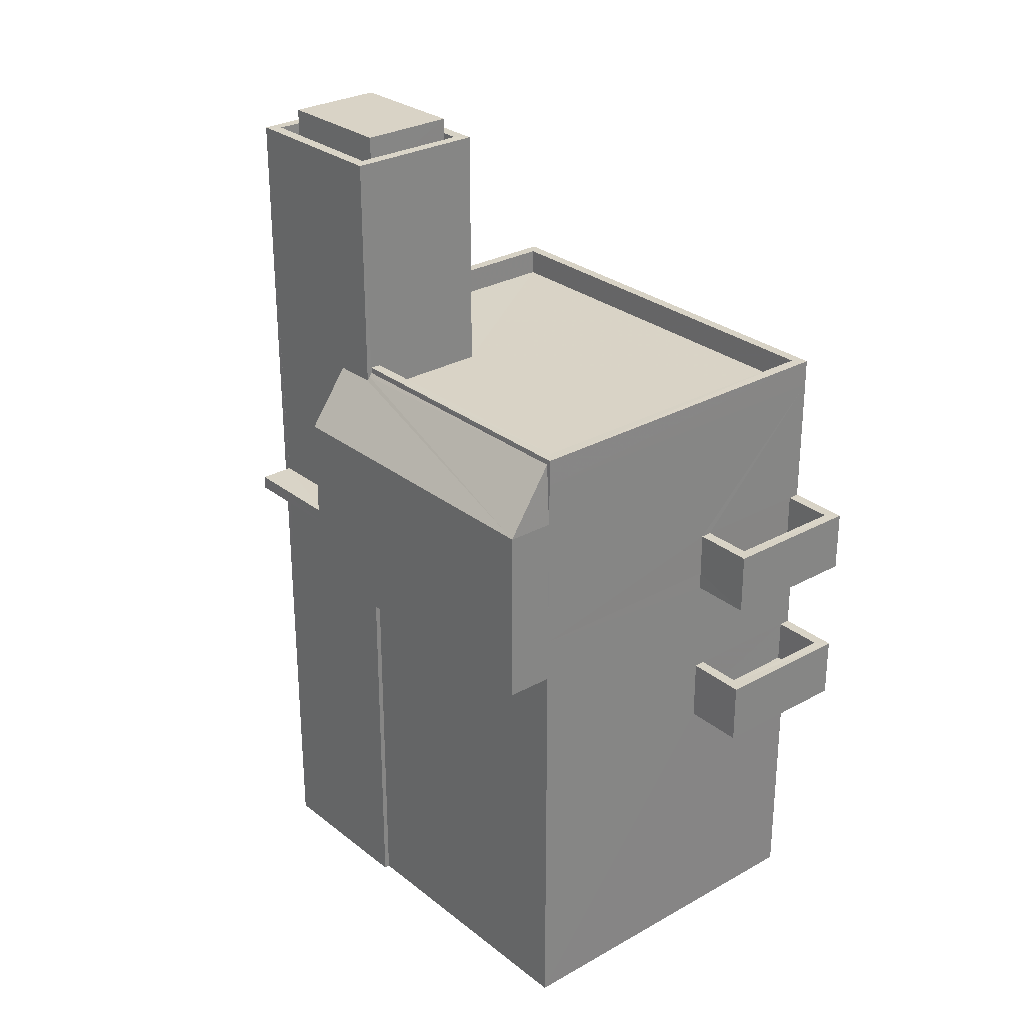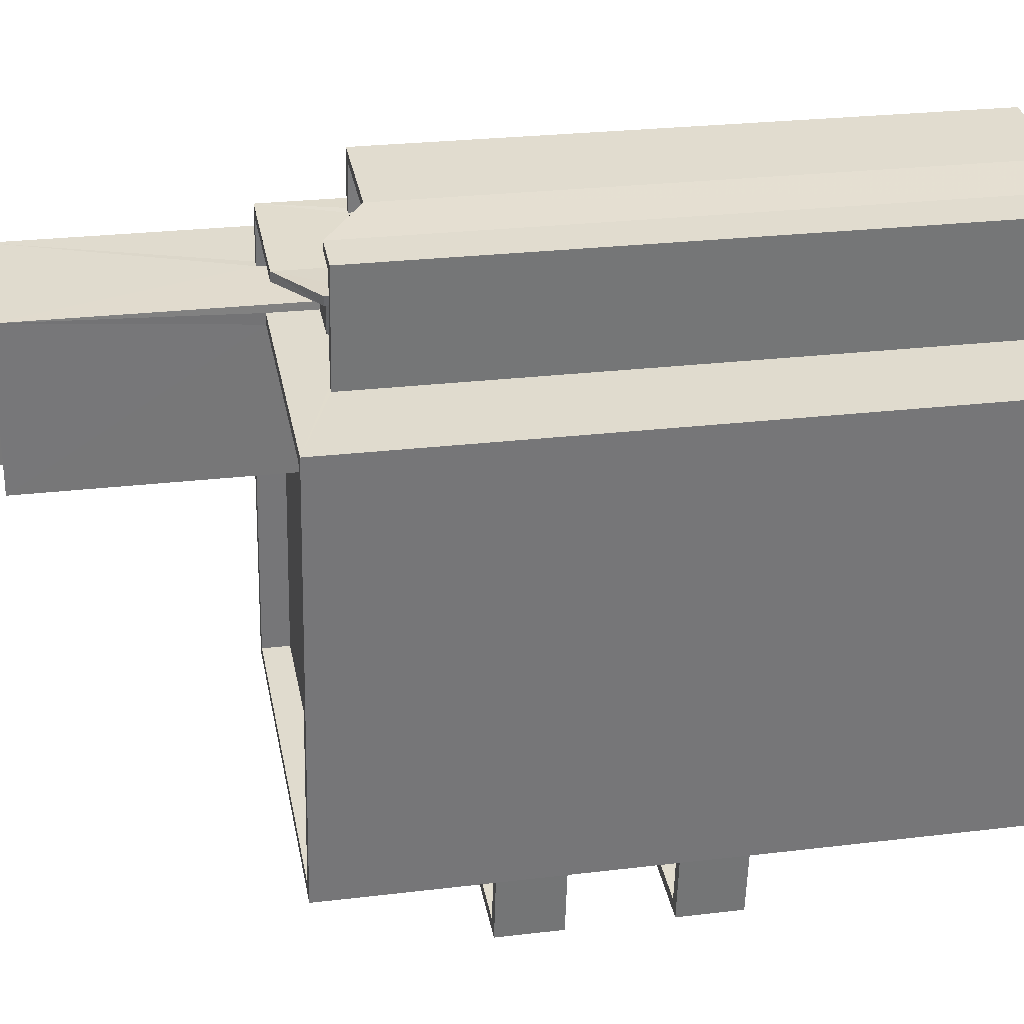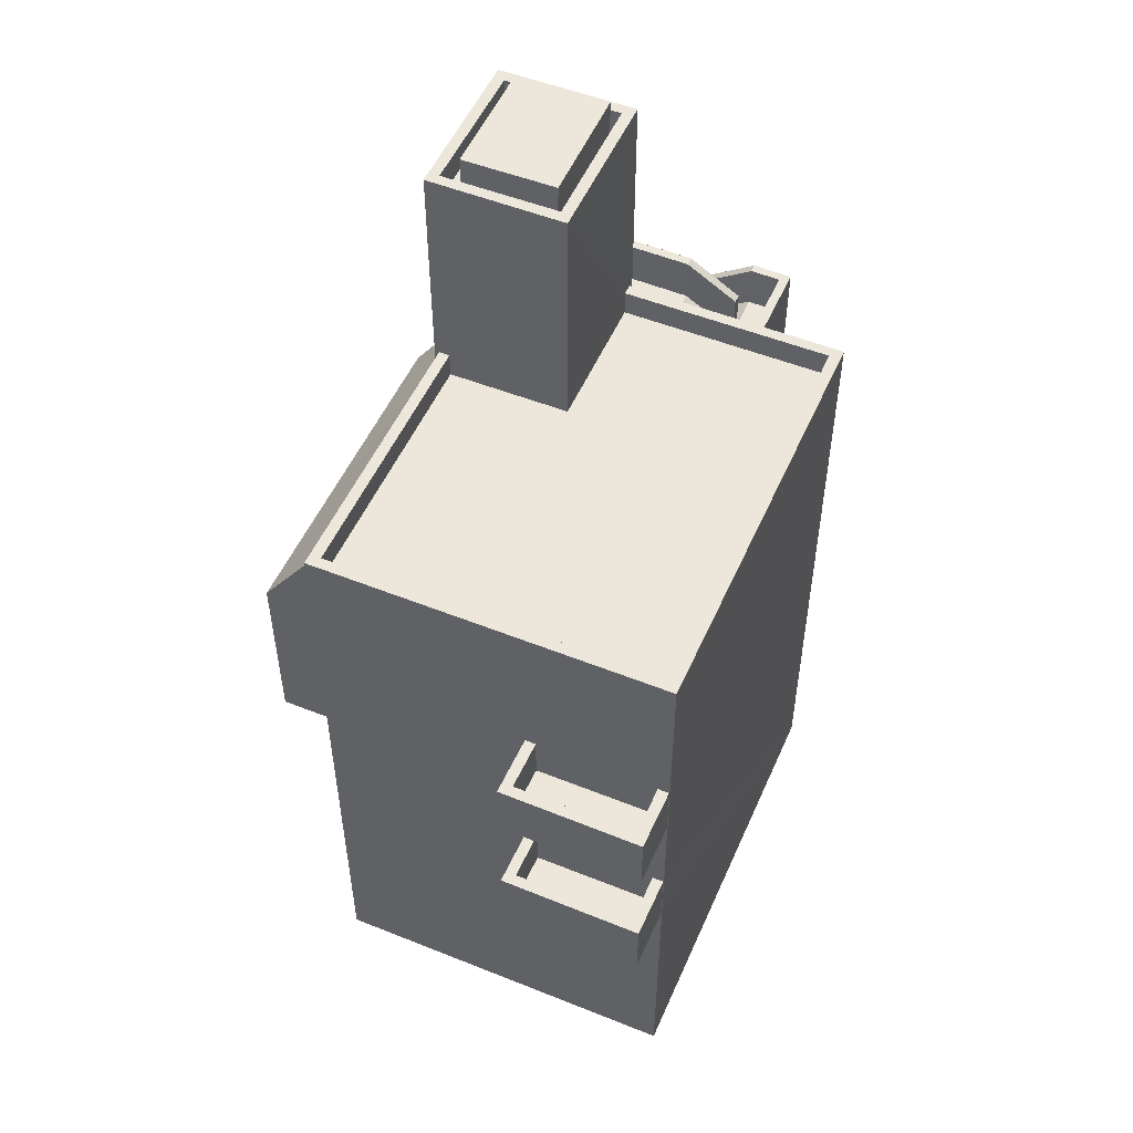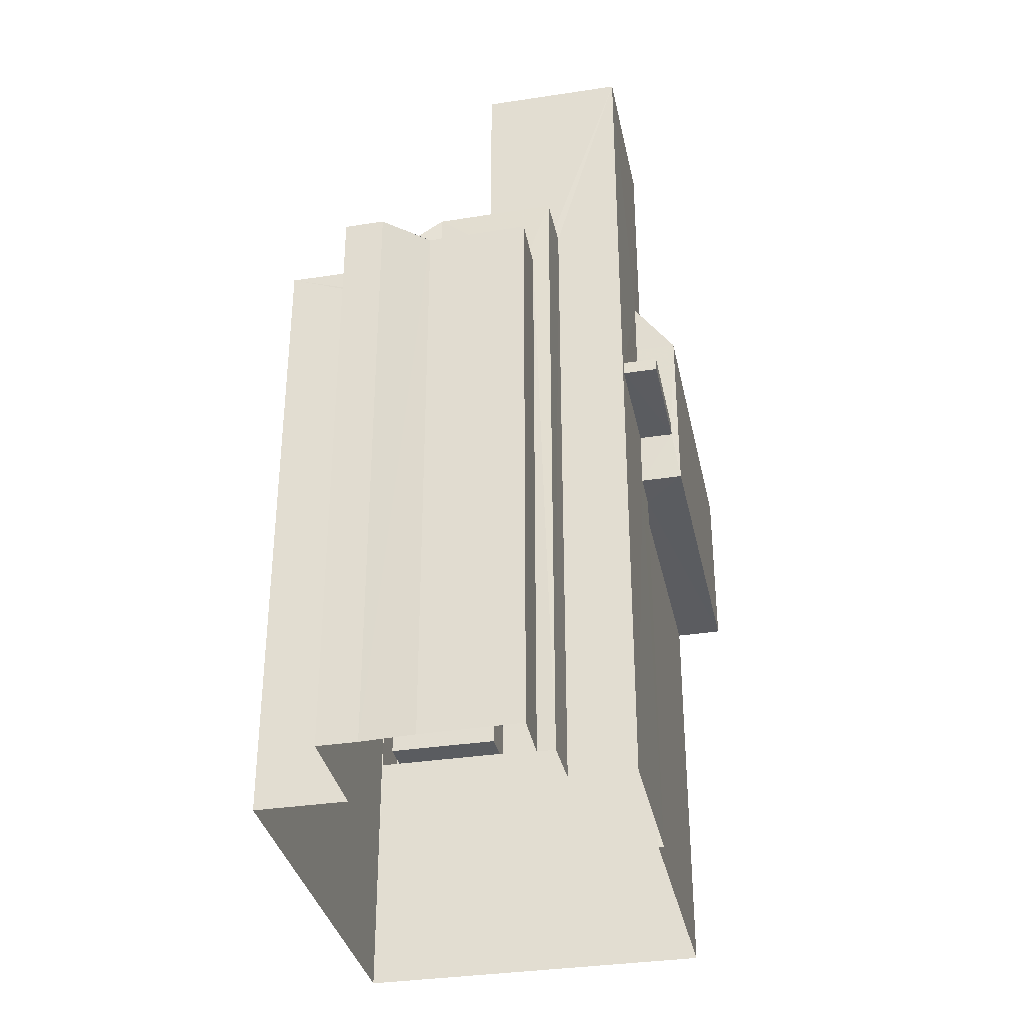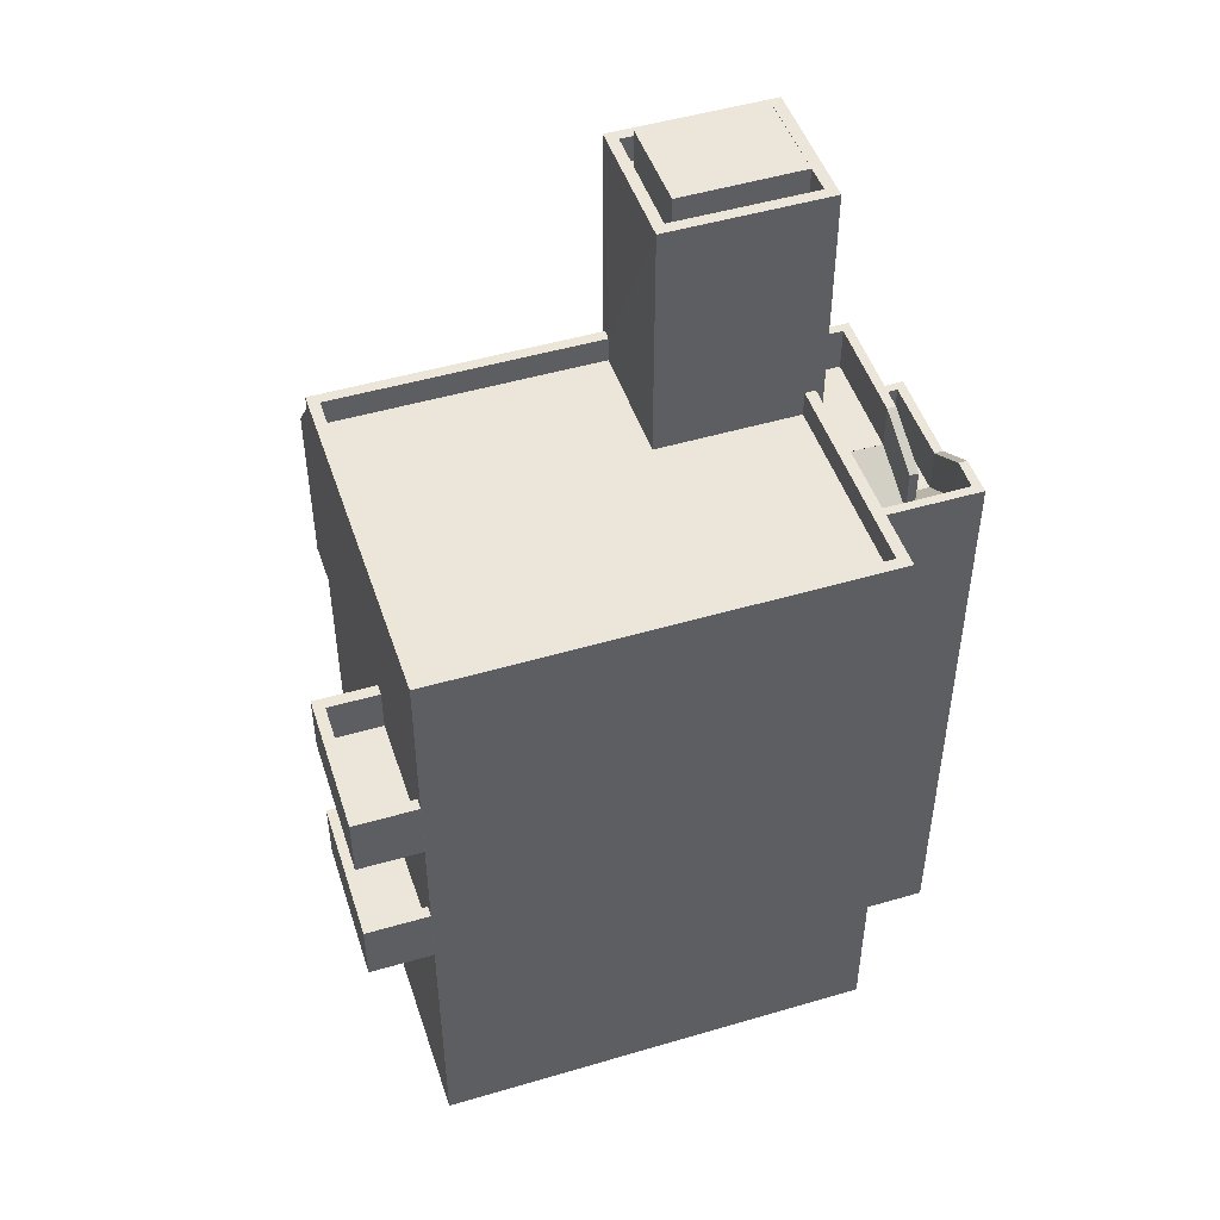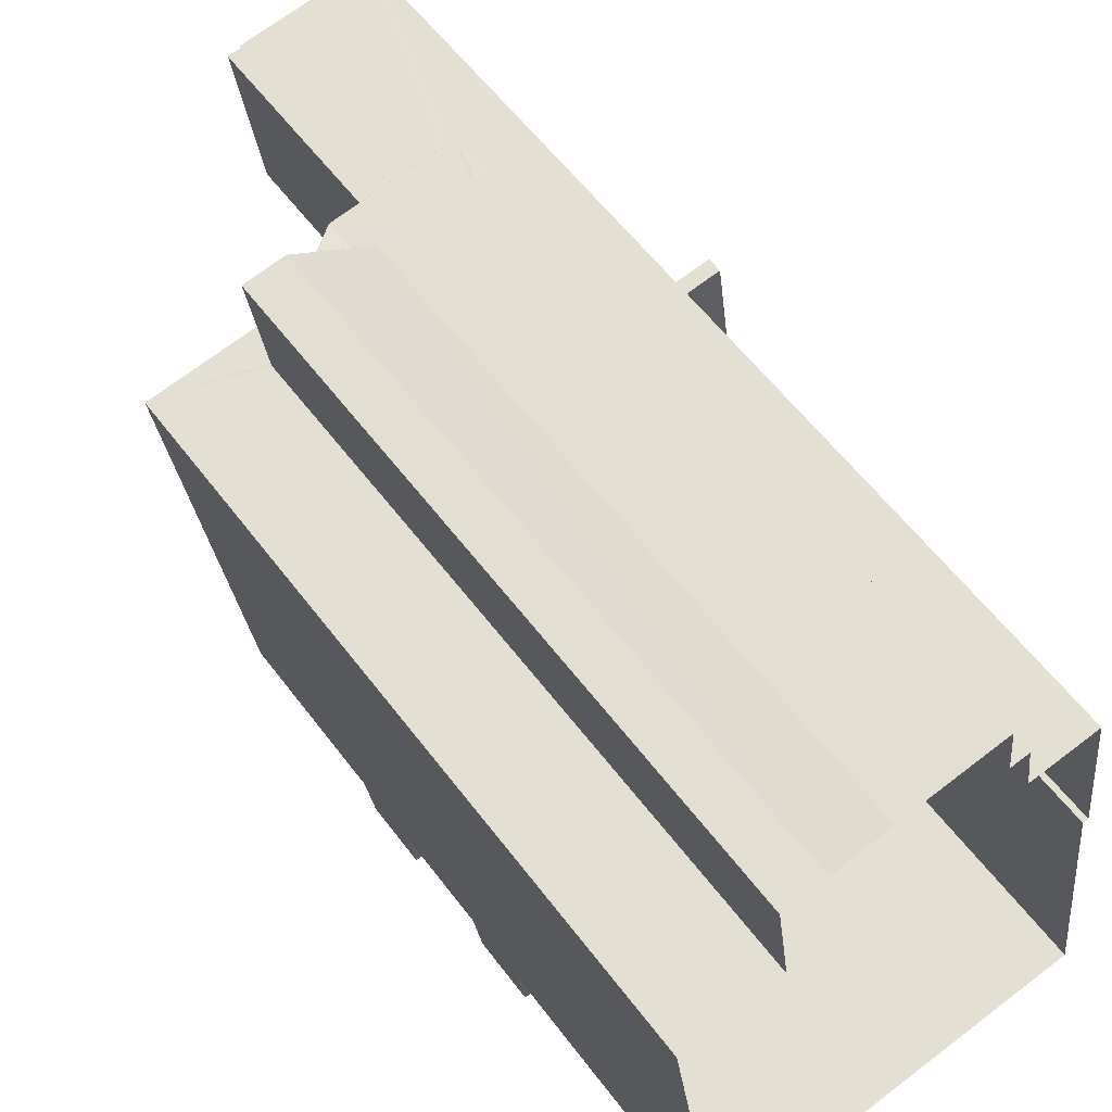
<metadata>
{"format":"obj","ext":"obj","renderer":"f3d","projection":"perspective","resolution":1024,"background":"white","views":[{"elev":28.3,"azim":-48.1,"up":"+Z"},{"elev":25.6,"azim":79.0,"up":"+Y"},{"elev":52.1,"azim":15.6,"up":"+Z"},{"elev":-34.4,"azim":-176.1,"up":"+Z"},{"elev":48.4,"azim":64.0,"up":"+Z"},{"elev":57.9,"azim":143.5,"up":"+Y"}]}
</metadata>
<code>
v -8.954e+04 -9.931e+04 6.765
v -8.954e+04 -9.93e+04 6.765
v -8.953e+04 -9.931e+04 6.764
v -8.953e+04 -9.93e+04 6.764
v -8.953e+04 -9.93e+04 6.764
v -8.954e+04 -9.93e+04 6.765
v -8.954e+04 -9.93e+04 6.765
v -8.954e+04 -9.93e+04 6.764
v -8.953e+04 -9.93e+04 6.764
v -8.954e+04 -9.93e+04 6.764
v -8.954e+04 -9.93e+04 6.765
v -8.954e+04 -9.93e+04 6.765
v -8.954e+04 -9.93e+04 6.765
v -8.954e+04 -9.93e+04 6.765
v -8.954e+04 -9.931e+04 12.85
v -8.953e+04 -9.931e+04 12.85
v -8.954e+04 -9.931e+04 12.85
v -8.953e+04 -9.931e+04 12.85
v -8.954e+04 -9.931e+04 16.46
v -8.953e+04 -9.931e+04 16.46
v -8.954e+04 -9.931e+04 16.46
v -8.953e+04 -9.931e+04 16.46
v -8.954e+04 -9.93e+04 17.15
v -8.954e+04 -9.93e+04 17.15
v -8.954e+04 -9.93e+04 17.15
v -8.954e+04 -9.93e+04 17.15
v -8.954e+04 -9.93e+04 15.88
v -8.954e+04 -9.931e+04 15.88
v -8.954e+04 -9.93e+04 15.88
v -8.954e+04 -9.931e+04 15.88
v -8.954e+04 -9.93e+04 15.88
v -8.954e+04 -9.93e+04 15.88
v -8.954e+04 -9.93e+04 21.44
v -8.954e+04 -9.93e+04 20.63
v -8.954e+04 -9.93e+04 21.44
v -8.954e+04 -9.93e+04 21.44
v -8.954e+04 -9.93e+04 20.63
v -8.954e+04 -9.931e+04 14.25
v -8.954e+04 -9.931e+04 14.25
v -8.954e+04 -9.931e+04 14.25
v -8.953e+04 -9.931e+04 14.25
v -8.953e+04 -9.931e+04 14.25
v -8.953e+04 -9.931e+04 14.25
v -8.954e+04 -9.931e+04 14.25
v -8.953e+04 -9.931e+04 14.25
v -8.954e+04 -9.931e+04 13.25
v -8.954e+04 -9.931e+04 13.25
v -8.953e+04 -9.931e+04 13.25
v -8.953e+04 -9.931e+04 13.25
v -8.954e+04 -9.93e+04 26.42
v -8.954e+04 -9.93e+04 26.42
v -8.954e+04 -9.93e+04 26.42
v -8.954e+04 -9.93e+04 26.42
v -8.953e+04 -9.93e+04 21.44
v -8.954e+04 -9.93e+04 21.44
v -8.953e+04 -9.93e+04 21.44
v -8.953e+04 -9.931e+04 21.44
v -8.953e+04 -9.931e+04 21.44
v -8.954e+04 -9.931e+04 21.44
v -8.954e+04 -9.93e+04 21.44
v -8.954e+04 -9.931e+04 21.44
v -8.954e+04 -9.93e+04 21.44
v -8.954e+04 -9.93e+04 21.44
v -8.954e+04 -9.93e+04 26.42
v -8.954e+04 -9.93e+04 26.42
v -8.954e+04 -9.93e+04 26.42
v -8.954e+04 -9.93e+04 26.42
v -8.954e+04 -9.93e+04 20.44
v -8.954e+04 -9.93e+04 20.44
v -8.954e+04 -9.93e+04 20.44
v -8.954e+04 -9.93e+04 20.44
v -8.954e+04 -9.93e+04 20.44
v -8.954e+04 -9.93e+04 20.44
v -8.954e+04 -9.93e+04 20.44
v -8.954e+04 -9.93e+04 20.44
v -8.954e+04 -9.93e+04 19.63
v -8.954e+04 -9.93e+04 19.63
v -8.954e+04 -9.931e+04 17.86
v -8.954e+04 -9.931e+04 17.86
v -8.954e+04 -9.931e+04 17.86
v -8.954e+04 -9.931e+04 17.86
v -8.953e+04 -9.931e+04 17.86
v -8.953e+04 -9.931e+04 17.86
v -8.953e+04 -9.931e+04 17.86
v -8.953e+04 -9.931e+04 17.86
v -8.954e+04 -9.93e+04 25.82
v -8.954e+04 -9.93e+04 25.82
v -8.954e+04 -9.93e+04 25.82
v -8.954e+04 -9.93e+04 25.82
v -8.954e+04 -9.93e+04 25.82
v -8.954e+04 -9.93e+04 25.82
v -8.954e+04 -9.93e+04 25.82
v -8.954e+04 -9.93e+04 25.82
v -8.954e+04 -9.931e+04 16.86
v -8.954e+04 -9.931e+04 16.86
v -8.953e+04 -9.931e+04 16.86
v -8.953e+04 -9.931e+04 16.86
v -8.954e+04 -9.93e+04 20.63
v -8.954e+04 -9.93e+04 20.63
v -8.954e+04 -9.93e+04 19.75
v -8.954e+04 -9.93e+04 20.63
v -8.954e+04 -9.93e+04 19.75
v -8.954e+04 -9.93e+04 17.45
v -8.954e+04 -9.93e+04 17.45
v -8.954e+04 -9.93e+04 17.45
v -8.954e+04 -9.93e+04 17.45
v -8.954e+04 -9.93e+04 19.75
v -8.954e+04 -9.93e+04 19.75
v -8.954e+04 -9.93e+04 19.75
v -8.954e+04 -9.93e+04 19.75
v -8.954e+04 -9.93e+04 19.75
v -8.954e+04 -9.93e+04 19.75
v -8.954e+04 -9.93e+04 21.44
v -8.954e+04 -9.93e+04 21.44
v -8.954e+04 -9.93e+04 21.44
v -8.954e+04 -9.93e+04 21.44
v -8.954e+04 -9.93e+04 21.44
v -8.954e+04 -9.93e+04 21.44
v -8.954e+04 -9.93e+04 21.15
v -8.954e+04 -9.93e+04 19.88
v -8.954e+04 -9.931e+04 19.88
v -8.954e+04 -9.93e+04 21.23
v -8.954e+04 -9.93e+04 21.14
v -8.954e+04 -9.931e+04 21.32
v -8.954e+04 -9.93e+04 21.31
v -8.954e+04 -9.93e+04 26.83
v -8.954e+04 -9.93e+04 26.83
v -8.954e+04 -9.93e+04 26.83
v -8.954e+04 -9.93e+04 26.83
v -8.954e+04 -9.93e+04 18.76
v -8.954e+04 -9.93e+04 18.78
v -8.954e+04 -9.93e+04 18.75
v -8.954e+04 -9.93e+04 19.63
v -8.954e+04 -9.93e+04 19.63
v -8.954e+04 -9.93e+04 19.63
v -8.954e+04 -9.93e+04 19.63
v -8.953e+04 -9.93e+04 19.63
v -8.954e+04 -9.93e+04 19.63
v -8.953e+04 -9.93e+04 19.63
v -8.954e+04 -9.93e+04 19.63
v -8.954e+04 -9.93e+04 20.84
v -8.953e+04 -9.931e+04 20.84
v -8.953e+04 -9.93e+04 20.84
v -8.954e+04 -9.93e+04 20.84
v -8.954e+04 -9.931e+04 20.84
v -8.954e+04 -9.93e+04 20.84
v -8.954e+04 -9.93e+04 18.75
v -8.954e+04 -9.93e+04 18.75
v -8.954e+04 -9.93e+04 18.75
v -8.954e+04 -9.93e+04 18.75
v -8.954e+04 -9.93e+04 25.82
v -8.954e+04 -9.93e+04 25.82
v -8.954e+04 -9.93e+04 20.63
v -8.953e+04 -9.93e+04 20.63
v -8.954e+04 -9.93e+04 20.63
v -8.953e+04 -9.93e+04 20.63
v -8.953e+04 -9.93e+04 20.63
v -8.953e+04 -9.93e+04 20.63
v -8.954e+04 -9.931e+04 19.88
v -8.954e+04 -9.931e+04 16.86
v -8.954e+04 -9.931e+04 17.86
v -8.954e+04 -9.931e+04 20.84
v -8.953e+04 -9.931e+04 13.25
v -8.953e+04 -9.931e+04 14.25
v -8.953e+04 -9.931e+04 20.84
v -8.953e+04 -9.931e+04 13.25
v -8.954e+04 -9.931e+04 16.86
v -8.954e+04 -9.93e+04 19.88
f 1 2 3
f 4 3 5
f 2 6 7
f 8 9 5
f 10 8 5
f 10 11 12
f 11 13 14
f 13 2 7
f 3 2 5
f 10 5 11
f 11 5 13
f 5 2 13
f 15 16 17
f 15 18 16
f 19 20 21
f 19 22 20
f 23 24 25
f 23 26 24
f 27 28 29
f 28 30 29
f 29 31 32
f 29 30 31
f 33 34 35
f 35 34 36
f 34 37 36
f 38 39 40
f 41 42 43
f 39 44 40
f 45 42 41
f 40 44 43
f 42 40 43
f 46 47 48
f 49 46 48
f 50 51 52
f 53 50 52
f 54 55 56
f 57 58 54
f 59 60 61
f 55 62 56
f 61 58 57
f 59 63 60
f 59 61 57
f 57 54 56
f 53 64 50
f 65 52 66
f 64 65 66
f 66 52 51
f 50 64 67
f 66 67 64
f 68 69 70
f 71 72 70
f 71 70 73
f 70 69 74
f 73 70 74
f 75 69 76
f 77 75 76
f 78 79 80
f 79 81 80
f 82 83 84
f 84 83 85
f 80 81 85
f 83 80 85
f 86 87 88
f 88 87 89
f 90 91 92
f 93 87 86
f 90 93 91
f 93 90 87
f 94 95 96
f 97 94 96
f 98 99 100
f 98 100 101
f 99 102 100
f 103 104 105
f 106 103 105
f 107 108 109
f 108 110 109
f 111 107 109
f 112 111 109
f 113 114 115
f 114 116 115
f 115 117 118
f 115 116 117
f 119 120 121
f 121 122 119
f 123 120 119
f 124 122 121
f 124 125 122
f 126 127 128
f 126 129 127
f 130 131 132
f 132 131 133
f 131 134 133
f 135 136 137
f 137 138 139
f 138 140 139
f 134 138 137
f 136 134 137
f 141 142 143
f 143 144 141
f 145 142 141
f 146 145 141
f 147 148 149
f 147 150 148
f 89 151 88
f 152 151 89
f 91 152 92
f 152 89 92
f 153 154 155
f 155 154 156
f 156 154 157
f 154 158 157
f 90 128 127
f 90 92 128
f 73 35 71
f 35 113 115
f 35 115 71
f 69 75 74
f 57 142 145
f 59 57 145
f 97 96 83
f 82 97 83
f 118 71 115
f 118 72 71
f 35 74 33
f 35 73 74
f 68 55 69
f 55 54 158
f 157 4 5
f 157 54 4
f 69 140 76
f 140 158 139
f 158 54 157
f 69 55 158
f 69 158 140
f 114 36 116
f 36 131 110
f 116 108 14
f 108 11 14
f 130 150 147
f 110 131 130
f 116 110 108
f 110 130 147
f 36 110 116
f 98 137 154
f 154 153 98
f 135 137 98
f 28 121 30
f 28 159 121
f 9 99 156
f 156 99 155
f 8 99 9
f 126 87 129
f 126 89 87
f 77 138 75
f 75 34 74
f 34 33 74
f 138 34 75
f 160 28 1
f 28 2 1
f 28 27 2
f 60 124 61
f 161 28 160
f 124 162 61
f 161 162 159
f 60 125 124
f 124 159 162
f 159 28 161
f 3 4 163
f 4 54 164
f 163 4 164
f 164 54 165
f 54 58 165
f 45 48 42
f 45 49 48
f 137 158 154
f 137 139 158
f 85 81 21
f 20 85 21
f 41 163 164
f 41 166 163
f 159 124 121
f 21 81 167
f 21 167 19
f 81 79 167
f 152 91 50
f 91 93 51
f 91 51 50
f 98 153 155
f 99 98 155
f 151 67 88
f 88 66 86
f 88 67 66
f 39 17 44
f 39 15 17
f 94 80 95
f 94 78 80
f 162 79 165
f 18 3 163
f 15 1 3
f 164 165 84
f 15 160 1
f 79 162 161
f 164 22 41
f 166 18 163
f 167 160 19
f 78 165 79
f 45 41 22
f 49 45 46
f 94 82 78
f 15 3 18
f 22 19 45
f 39 160 15
f 94 97 82
f 19 39 38
f 45 38 46
f 22 164 84
f 84 165 82
f 19 160 39
f 82 165 78
f 45 19 38
f 43 44 17
f 16 43 17
f 79 161 160
f 167 79 160
f 146 141 63
f 60 119 122
f 119 60 65
f 141 52 63
f 125 60 122
f 52 65 63
f 63 65 60
f 83 96 95
f 80 83 95
f 123 168 120
f 119 65 123
f 65 64 123
f 29 32 6
f 6 32 7
f 23 64 7
f 104 168 105
f 168 123 105
f 32 26 23
f 105 64 23
f 123 64 105
f 32 23 7
f 12 108 107
f 12 11 108
f 57 143 142
f 57 56 143
f 87 90 127
f 129 87 127
f 157 5 9
f 156 157 9
f 37 34 138
f 134 37 138
f 12 111 10
f 12 107 111
f 99 8 111
f 99 111 102
f 8 10 111
f 22 85 20
f 22 84 85
f 117 116 14
f 13 117 14
f 2 29 6
f 2 27 29
f 50 151 152
f 50 67 151
f 43 16 166
f 43 166 41
f 16 18 166
f 42 48 47
f 40 42 47
f 121 120 31
f 30 121 31
f 35 114 113
f 35 36 114
f 112 102 111
f 100 102 112
f 112 148 132
f 132 148 150
f 132 150 130
f 100 112 132
f 128 89 126
f 128 92 89
f 86 51 93
f 86 66 51
f 138 77 76
f 140 138 76
f 110 149 109
f 110 147 149
f 103 120 168
f 120 103 31
f 31 24 32
f 168 104 103
f 32 24 26
f 103 24 31
f 56 62 144
f 143 56 144
f 68 70 55
f 70 53 55
f 144 62 141
f 141 62 52
f 62 53 52
f 55 53 62
f 112 149 148
f 112 109 149
f 133 134 136
f 38 40 47
f 46 38 47
f 23 25 106
f 105 23 106
f 58 162 165
f 58 61 162
f 118 53 70
f 53 118 64
f 64 117 7
f 72 118 70
f 7 117 13
f 118 117 64
f 24 103 106
f 25 24 106
f 146 59 145
f 146 63 59
f 98 101 136
f 135 98 136
f 133 136 100
f 133 100 132
f 136 101 100
f 36 37 134
f 131 36 134

</code>
